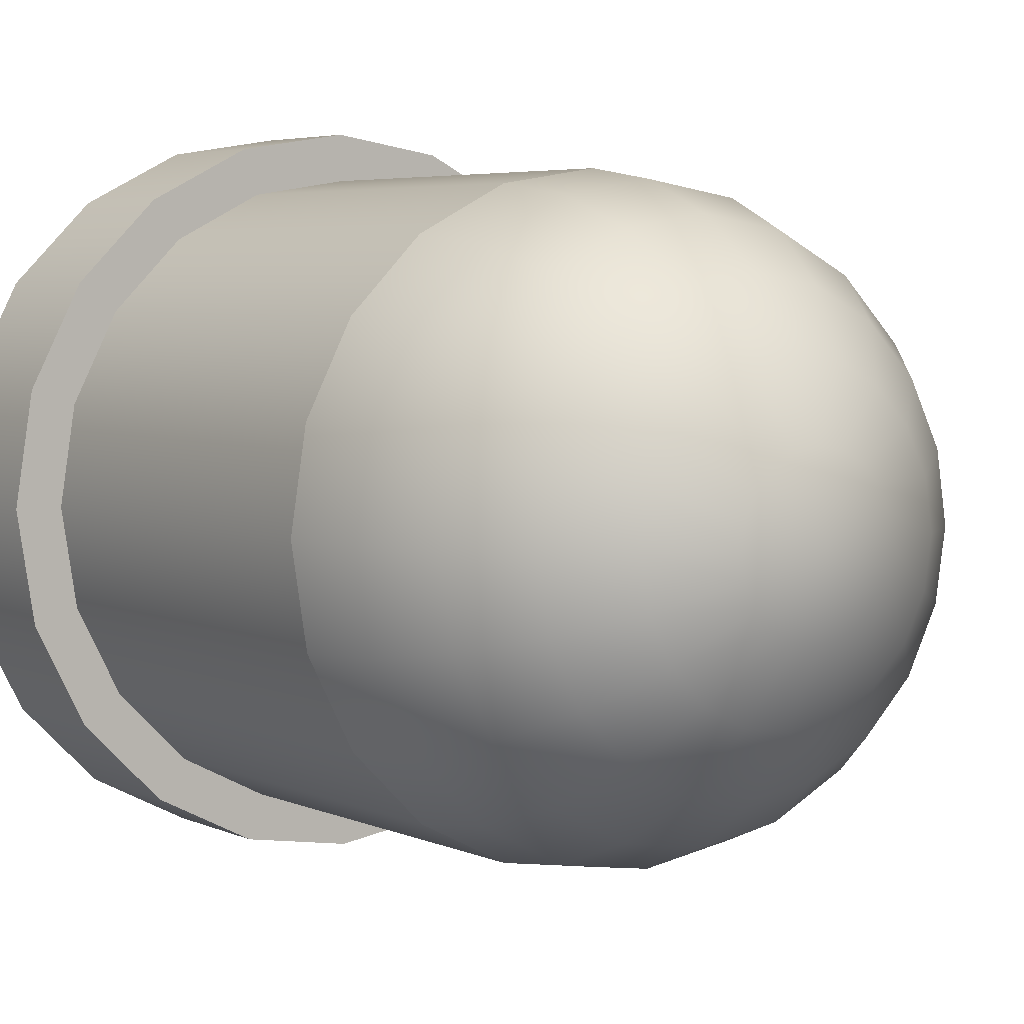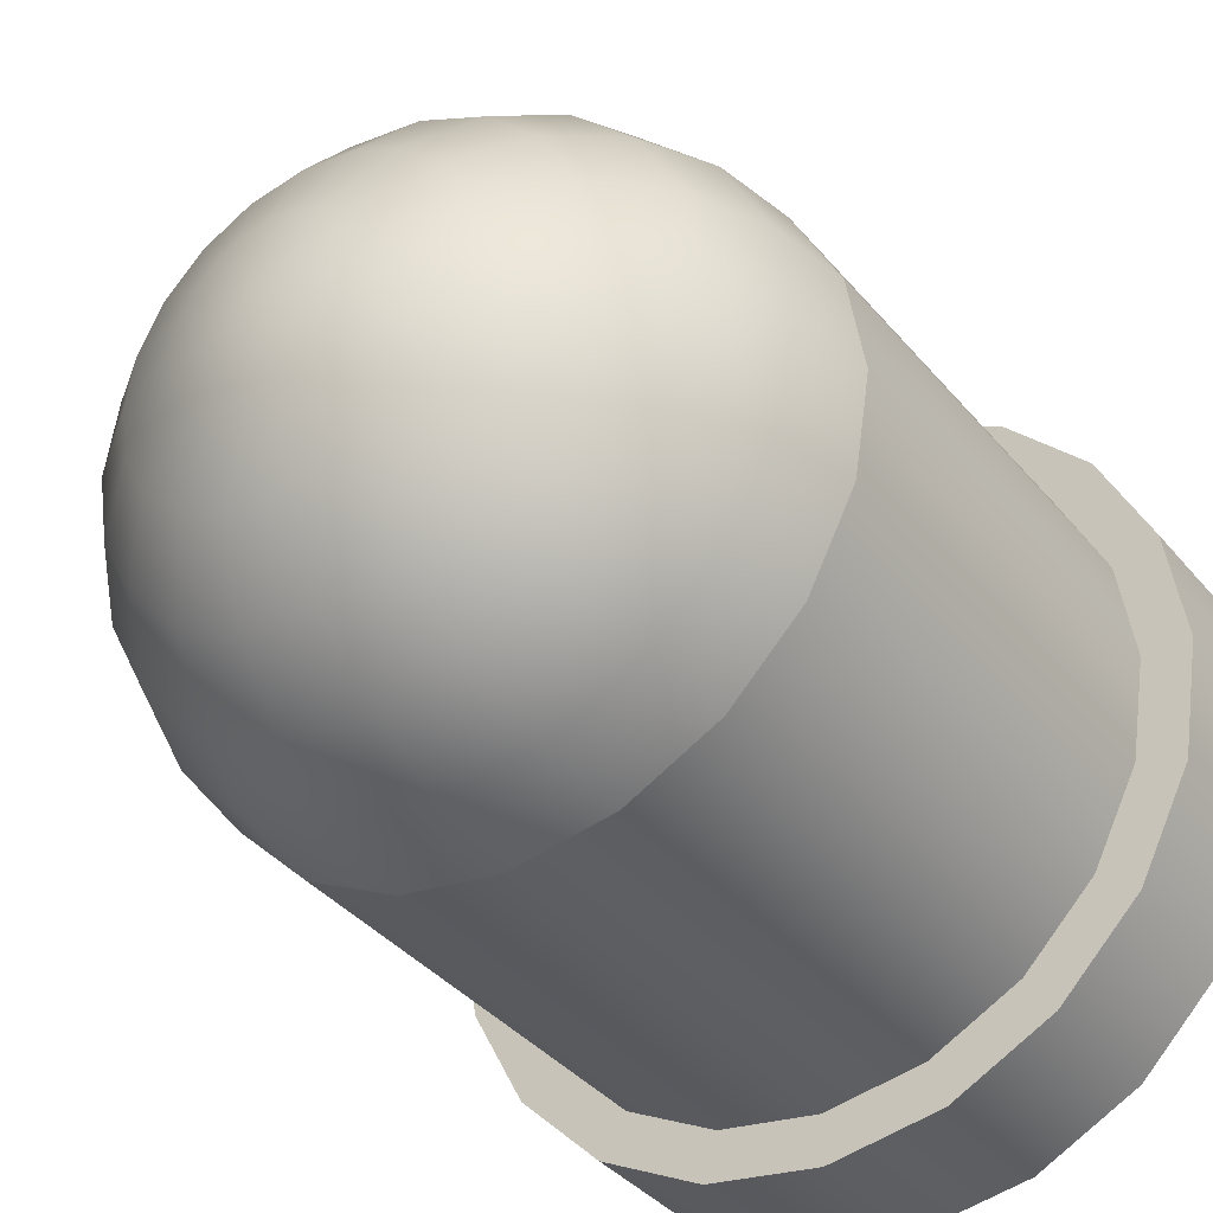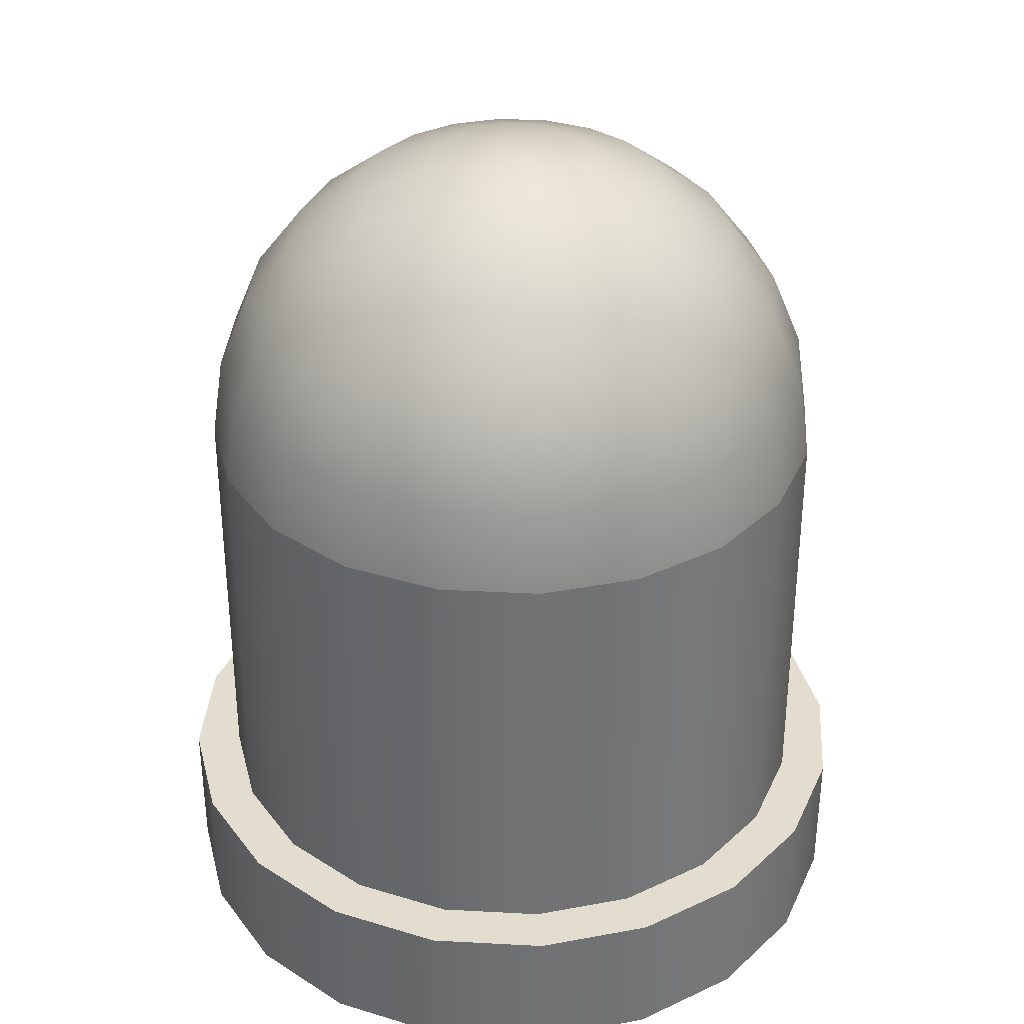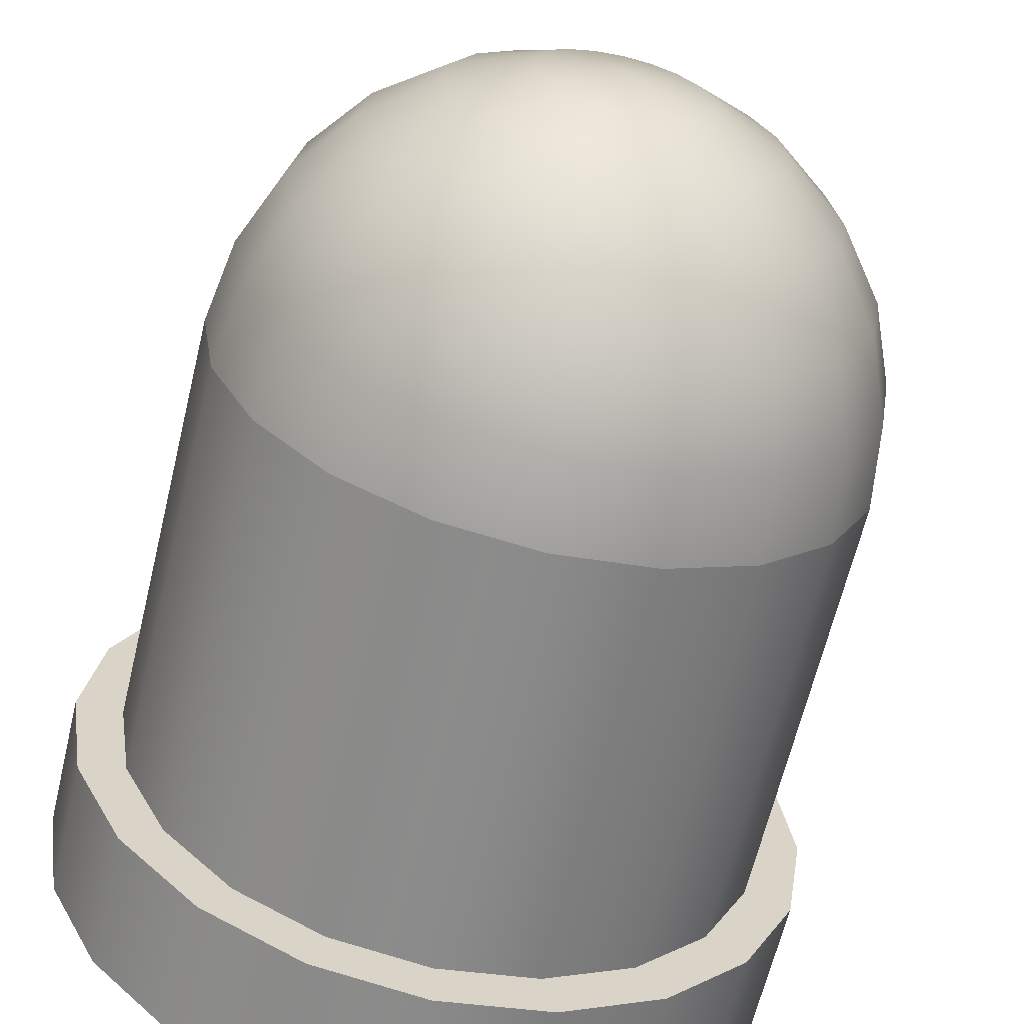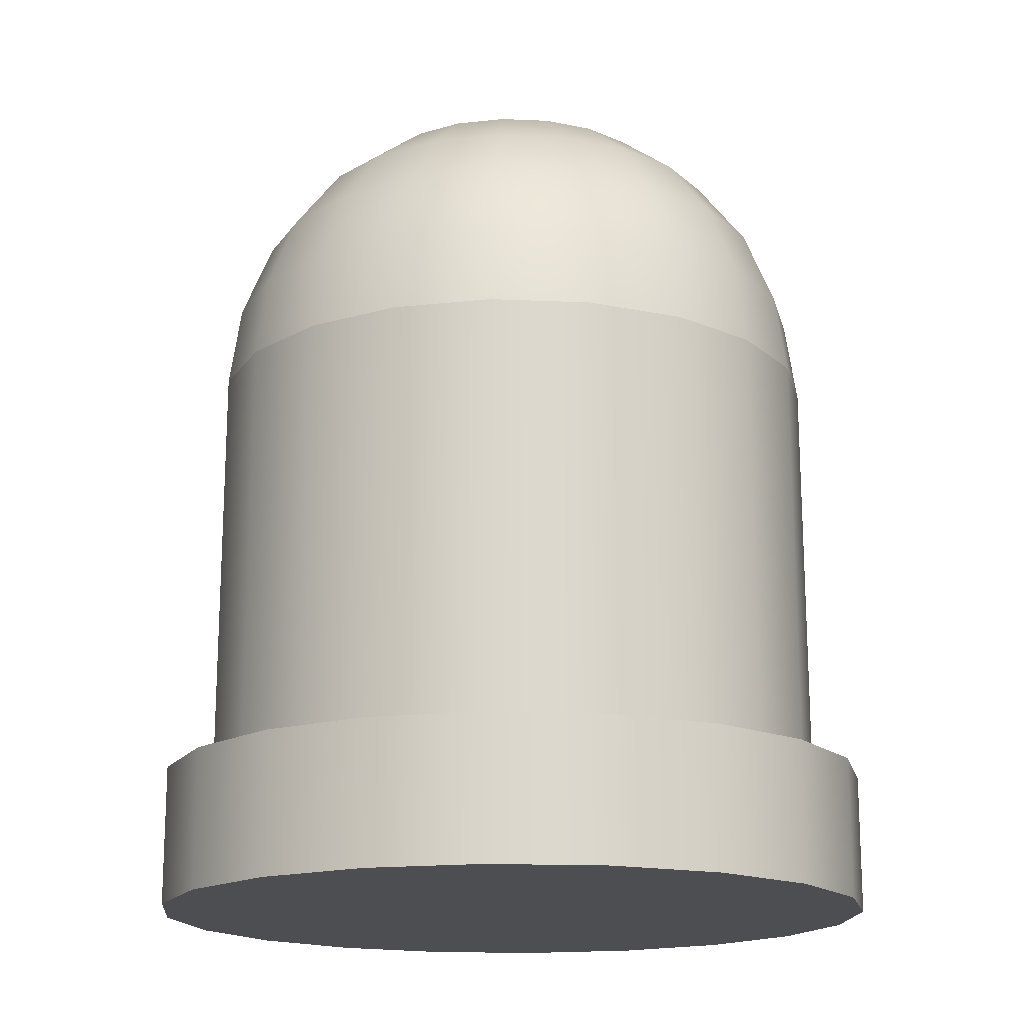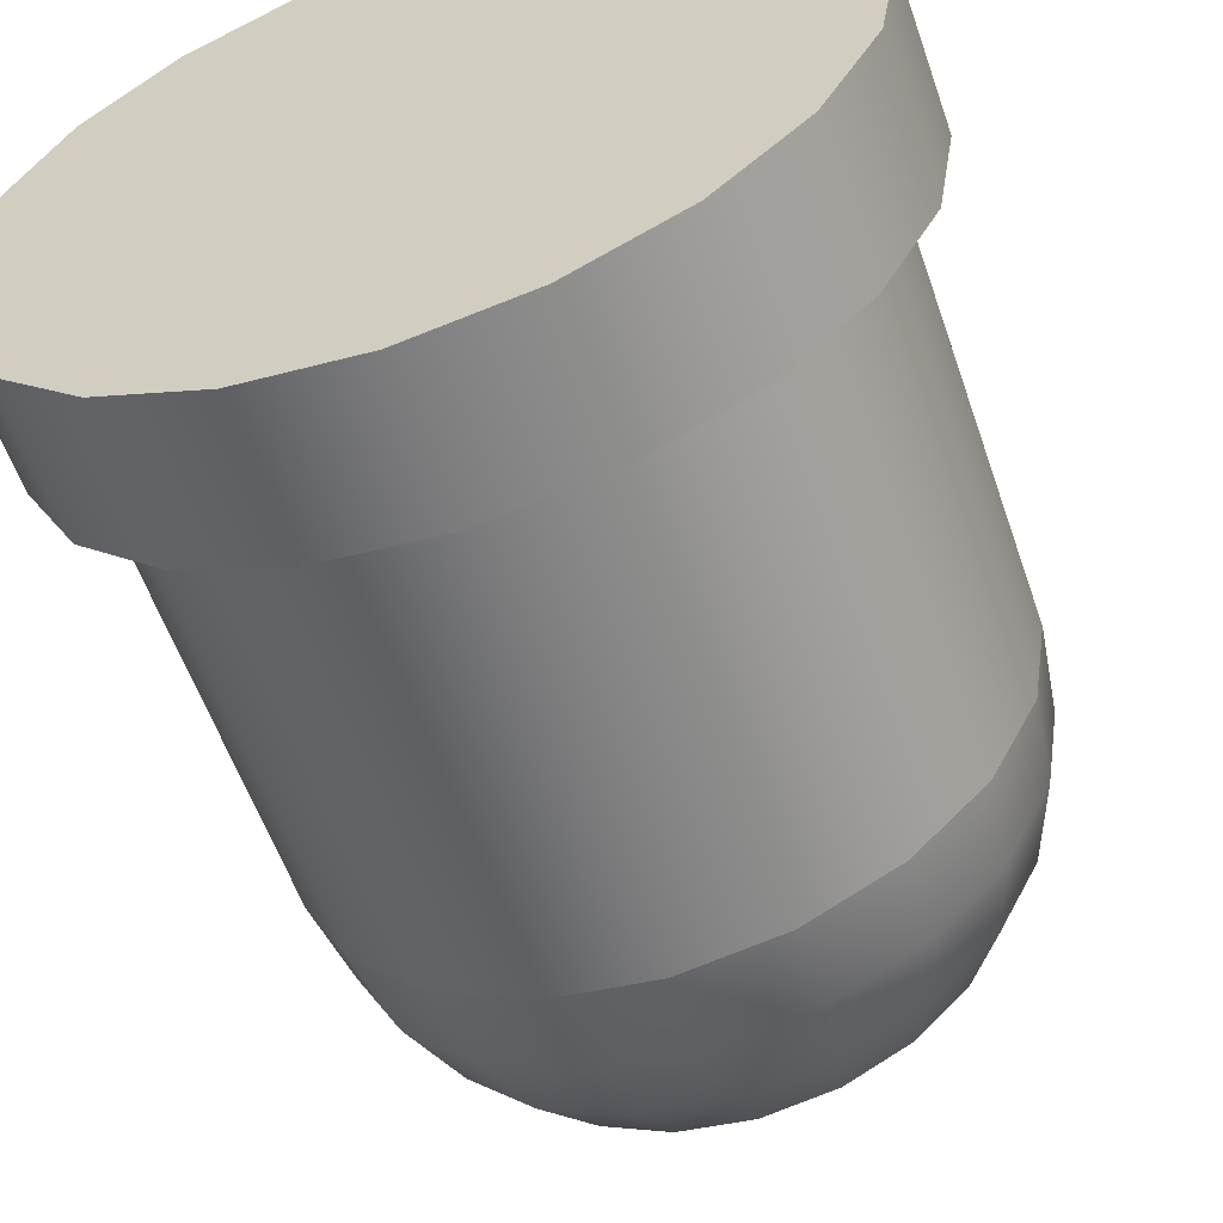
<metadata>
{"format":"obj","ext":"obj","renderer":"f3d","projection":"perspective","resolution":1024,"background":"white","views":[{"elev":4.6,"azim":144.5,"up":"+Z"},{"elev":-37.5,"azim":-145.4,"up":"+Z"},{"elev":35.0,"azim":-4.9,"up":"+Y"},{"elev":-63.3,"azim":166.6,"up":"+Z"},{"elev":-16.7,"azim":75.9,"up":"+Y"},{"elev":-58.6,"azim":19.2,"up":"+Z"}]}
</metadata>
<code>
g default
v 2.106 -0.4243 -0.6844
v 1.792 -0.4243 -1.302
v 1.302 -0.4243 -1.792
v 0.6844 -0.4243 -2.106
v 0 -0.4243 -2.215
v -0.6844 -0.4243 -2.106
v -1.302 -0.4243 -1.792
v -1.792 -0.4243 -1.302
v -2.106 -0.4243 -0.6844
v -2.215 -0.4243 0
v -2.106 -0.4243 0.6844
v -1.792 -0.4243 1.302
v -1.302 -0.4243 1.792
v -0.6844 -0.4243 2.106
v -0 -0.4243 2.215
v 0.6844 -0.4243 2.106
v 1.302 -0.4243 1.792
v 1.792 -0.4243 1.302
v 2.106 -0.4243 0.6844
v 2.215 -0.4243 0
v 2.106 0.4243 -0.6844
v 1.792 0.4243 -1.302
v 1.302 0.4243 -1.792
v 0.6844 0.4243 -2.106
v 0 0.4243 -2.215
v -0.6844 0.4243 -2.106
v -1.302 0.4243 -1.792
v -1.792 0.4243 -1.302
v -2.106 0.4243 -0.6844
v -2.215 0.4243 0
v -2.106 0.4243 0.6844
v -1.792 0.4243 1.302
v -1.302 0.4243 1.792
v -0.6844 0.4243 2.106
v -0 0.4243 2.215
v 0.6844 0.4243 2.106
v 1.302 0.4243 1.792
v 1.792 0.4243 1.302
v 2.106 0.4243 0.6844
v 2.215 0.4243 0
v 0 -0.4243 0
v -1.792 -0.2878 1.302
v -2.106 -0.2878 0.6844
v -2.215 -0.2878 0
v -2.106 -0.2878 -0.6844
v -1.792 -0.2878 -1.302
v -1.302 -0.2878 -1.792
v -0.6844 -0.2878 -2.106
v 0 -0.2878 -2.215
v 0.6844 -0.2878 -2.106
v 1.302 -0.2878 -1.792
v 1.792 -0.2878 -1.302
v 2.106 -0.2878 -0.6844
v 2.215 -0.2878 0
v 2.106 -0.2878 0.6844
v 1.792 -0.2878 1.302
v 1.302 -0.2878 1.792
v 0.6844 -0.2878 2.106
v -0 -0.2878 2.215
v -0.6844 -0.2878 2.106
v -1.302 -0.2878 1.792
v -1.792 0.2989 1.302
v -2.106 0.2989 0.6844
v -2.215 0.2989 0
v -2.106 0.2989 -0.6844
v -1.792 0.2989 -1.302
v -1.302 0.2989 -1.792
v -0.6844 0.2989 -2.106
v 0 0.2989 -2.215
v 0.6844 0.2989 -2.106
v 1.302 0.2989 -1.792
v 1.792 0.2989 -1.302
v 2.106 0.2989 -0.6844
v 2.215 0.2989 0
v 2.106 0.2989 0.6844
v 1.792 0.2989 1.302
v 1.302 0.2989 1.792
v 0.6844 0.2989 2.106
v -0 0.2989 2.215
v -0.6844 0.2989 2.106
v -1.302 0.2989 1.792
v 1.835 0.4243 -0.5963
v 1.561 0.4243 -1.134
v -0 0.4243 -0
v 1.134 0.4243 -1.561
v 0.5963 0.4243 -1.835
v -0 0.4243 -1.93
v -0.5963 0.4243 -1.835
v -1.134 0.4243 -1.561
v -1.561 0.4243 -1.134
v -1.835 0.4243 -0.5963
v -1.93 0.4243 -0
v -1.835 0.4243 0.5963
v -1.561 0.4243 1.134
v -1.134 0.4243 1.561
v -0.5963 0.4243 1.835
v -0 0.4243 1.93
v 0.5963 0.4243 1.835
v 1.134 0.4243 1.561
v 1.561 0.4243 1.134
v 1.835 0.4243 0.5963
v 1.93 0.4243 -0
v 1.827 3.002 -0.5936
v 1.554 3.002 -1.129
v 1.129 3.002 -1.554
v 0.5936 3.002 -1.827
v -0 3.002 -1.921
v -0.5936 3.002 -1.827
v -1.129 3.002 -1.554
v -1.554 3.002 -1.129
v -1.827 3.002 -0.5936
v -1.921 3.002 -0
v -1.827 3.002 0.5936
v -1.554 3.002 1.129
v -1.129 3.002 1.554
v -0.5936 3.002 1.827
v -0 3.002 1.921
v 0.5936 3.002 1.827
v 1.129 3.002 1.554
v 1.554 3.002 1.129
v 1.827 3.002 0.5936
v 1.921 3.002 -0
v 1.757 3.498 -0.5707
v 1.494 3.498 -1.086
v 1.086 3.498 -1.494
v 0.5707 3.498 -1.757
v -0 3.498 -1.847
v -0.5707 3.498 -1.757
v -1.086 3.498 -1.494
v -1.494 3.498 -1.086
v -1.757 3.498 -0.5707
v -1.847 3.498 0
v -1.757 3.498 0.5707
v -1.494 3.498 1.086
v -1.086 3.498 1.494
v -0.5707 3.498 1.757
v 0 3.498 1.847
v 0.5707 3.498 1.757
v 1.086 3.498 1.494
v 1.494 3.498 1.086
v 1.757 3.498 0.5707
v 1.847 3.498 0
v 1.575 3.959 -0.5117
v 1.34 3.959 -0.9733
v 0.9733 3.959 -1.34
v 0.5117 3.959 -1.575
v -0 3.959 -1.656
v -0.5117 3.959 -1.575
v -0.9733 3.959 -1.34
v -1.34 3.959 -0.9733
v -1.575 3.959 -0.5117
v -1.656 3.959 0
v -1.575 3.959 0.5117
v -1.34 3.959 0.9733
v -0.9733 3.959 1.34
v -0.5117 3.959 1.575
v 0 3.959 1.656
v 0.5117 3.959 1.575
v 0.9733 3.959 1.34
v 1.34 3.959 0.9733
v 1.575 3.959 0.5117
v 1.656 3.959 0
v 1.286 4.355 -0.4178
v 1.094 4.355 -0.7947
v 0.7947 4.355 -1.094
v 0.4178 4.355 -1.286
v -0 4.355 -1.352
v -0.4178 4.355 -1.286
v -0.7947 4.355 -1.094
v -1.094 4.355 -0.7947
v -1.286 4.355 -0.4178
v -1.352 4.355 0
v -1.286 4.355 0.4178
v -1.094 4.355 0.7947
v -0.7947 4.355 1.094
v -0.4178 4.355 1.286
v 0 4.355 1.352
v 0.4178 4.355 1.286
v 0.7947 4.355 1.094
v 1.094 4.355 0.7947
v 1.286 4.355 0.4178
v 1.352 4.355 0
v 0.9092 4.659 -0.2954
v 0.7734 4.659 -0.5619
v 0.5619 4.659 -0.7734
v 0.2954 4.659 -0.9092
v -0 4.659 -0.956
v -0.2954 4.659 -0.9092
v -0.5619 4.659 -0.7734
v -0.7734 4.659 -0.5619
v -0.9092 4.659 -0.2954
v -0.956 4.659 0
v -0.9092 4.659 0.2954
v -0.7734 4.659 0.5619
v -0.5619 4.659 0.7734
v -0.2954 4.659 0.9092
v 0 4.659 0.956
v 0.2954 4.659 0.9092
v 0.5619 4.659 0.7734
v 0.7734 4.659 0.5619
v 0.9092 4.659 0.2954
v 0.956 4.659 0
v 0.4707 4.85 -0.1529
v 0.4004 4.85 -0.2909
v 0.2909 4.85 -0.4004
v 0.1529 4.85 -0.4707
v -0 4.85 -0.4949
v -0.1529 4.85 -0.4707
v -0.2909 4.85 -0.4004
v -0.4004 4.85 -0.2909
v -0.4707 4.85 -0.1529
v -0.4949 4.85 0
v -0.4707 4.85 0.1529
v -0.4004 4.85 0.2909
v -0.2909 4.85 0.4004
v -0.1529 4.85 0.4707
v 0 4.85 0.4949
v 0.1529 4.85 0.4707
v 0.2909 4.85 0.4004
v 0.4004 4.85 0.2909
v 0.4707 4.85 0.1529
v 0.4949 4.85 0
v 0 4.915 0
g saftblandare
f 1 2 52 53
f 2 3 51 52
f 3 4 50 51
f 4 5 49 50
f 5 6 48 49
f 6 7 47 48
f 7 8 46 47
f 8 9 45 46
f 9 10 44 45
f 10 11 43 44
f 11 12 42 43
f 12 13 61 42
f 13 14 60 61
f 14 15 59 60
f 15 16 58 59
f 16 17 57 58
f 17 18 56 57
f 18 19 55 56
f 19 20 54 55
f 20 1 53 54
f 2 1 41
f 3 2 41
f 4 3 41
f 5 4 41
f 6 5 41
f 7 6 41
f 8 7 41
f 9 8 41
f 10 9 41
f 11 10 41
f 12 11 41
f 13 12 41
f 14 13 41
f 15 14 41
f 16 15 41
f 17 16 41
f 18 17 41
f 19 18 41
f 20 19 41
f 1 20 41
f 82 83 84
f 83 85 84
f 85 86 84
f 86 87 84
f 87 88 84
f 88 89 84
f 89 90 84
f 90 91 84
f 91 92 84
f 92 93 84
f 93 94 84
f 94 95 84
f 95 96 84
f 96 97 84
f 97 98 84
f 98 99 84
f 99 100 84
f 100 101 84
f 101 102 84
f 102 82 84
f 43 42 62 63
f 44 43 63 64
f 45 44 64 65
f 46 45 65 66
f 47 46 66 67
f 48 47 67 68
f 49 48 68 69
f 50 49 69 70
f 51 50 70 71
f 52 51 71 72
f 53 52 72 73
f 54 53 73 74
f 55 54 74 75
f 56 55 75 76
f 57 56 76 77
f 58 57 77 78
f 59 58 78 79
f 60 59 79 80
f 61 60 80 81
f 42 61 81 62
f 63 62 32 31
f 64 63 31 30
f 65 64 30 29
f 66 65 29 28
f 67 66 28 27
f 68 67 27 26
f 69 68 26 25
f 70 69 25 24
f 71 70 24 23
f 72 71 23 22
f 73 72 22 21
f 74 73 21 40
f 75 74 40 39
f 76 75 39 38
f 77 76 38 37
f 78 77 37 36
f 79 78 36 35
f 80 79 35 34
f 81 80 34 33
f 62 81 33 32
f 21 22 83 82
f 22 23 85 83
f 23 24 86 85
f 24 25 87 86
f 25 26 88 87
f 26 27 89 88
f 27 28 90 89
f 28 29 91 90
f 29 30 92 91
f 30 31 93 92
f 31 32 94 93
f 32 33 95 94
f 33 34 96 95
f 34 35 97 96
f 35 36 98 97
f 36 37 99 98
f 37 38 100 99
f 38 39 101 100
f 39 40 102 101
f 40 21 82 102
f 82 83 104 103
f 83 85 105 104
f 85 86 106 105
f 86 87 107 106
f 87 88 108 107
f 88 89 109 108
f 89 90 110 109
f 90 91 111 110
f 91 92 112 111
f 92 93 113 112
f 93 94 114 113
f 94 95 115 114
f 95 96 116 115
f 96 97 117 116
f 97 98 118 117
f 98 99 119 118
f 99 100 120 119
f 100 101 121 120
f 101 102 122 121
f 102 82 103 122
f 103 104 124 123
f 104 105 125 124
f 105 106 126 125
f 106 107 127 126
f 107 108 128 127
f 108 109 129 128
f 109 110 130 129
f 110 111 131 130
f 111 112 132 131
f 112 113 133 132
f 113 114 134 133
f 114 115 135 134
f 115 116 136 135
f 116 117 137 136
f 117 118 138 137
f 118 119 139 138
f 119 120 140 139
f 120 121 141 140
f 121 122 142 141
f 122 103 123 142
f 123 124 144 143
f 124 125 145 144
f 125 126 146 145
f 126 127 147 146
f 127 128 148 147
f 128 129 149 148
f 129 130 150 149
f 130 131 151 150
f 131 132 152 151
f 132 133 153 152
f 133 134 154 153
f 134 135 155 154
f 135 136 156 155
f 136 137 157 156
f 137 138 158 157
f 138 139 159 158
f 139 140 160 159
f 140 141 161 160
f 141 142 162 161
f 142 123 143 162
f 143 144 164 163
f 144 145 165 164
f 145 146 166 165
f 146 147 167 166
f 147 148 168 167
f 148 149 169 168
f 149 150 170 169
f 150 151 171 170
f 151 152 172 171
f 152 153 173 172
f 153 154 174 173
f 154 155 175 174
f 155 156 176 175
f 156 157 177 176
f 157 158 178 177
f 158 159 179 178
f 159 160 180 179
f 160 161 181 180
f 161 162 182 181
f 162 143 163 182
f 163 164 184 183
f 164 165 185 184
f 165 166 186 185
f 166 167 187 186
f 167 168 188 187
f 168 169 189 188
f 169 170 190 189
f 170 171 191 190
f 171 172 192 191
f 172 173 193 192
f 173 174 194 193
f 174 175 195 194
f 175 176 196 195
f 176 177 197 196
f 177 178 198 197
f 178 179 199 198
f 179 180 200 199
f 180 181 201 200
f 181 182 202 201
f 182 163 183 202
f 183 184 204 203
f 184 185 205 204
f 185 186 206 205
f 186 187 207 206
f 187 188 208 207
f 188 189 209 208
f 189 190 210 209
f 190 191 211 210
f 191 192 212 211
f 192 193 213 212
f 193 194 214 213
f 194 195 215 214
f 195 196 216 215
f 196 197 217 216
f 197 198 218 217
f 198 199 219 218
f 199 200 220 219
f 200 201 221 220
f 201 202 222 221
f 202 183 203 222
f 203 204 223
f 204 205 223
f 205 206 223
f 206 207 223
f 207 208 223
f 208 209 223
f 209 210 223
f 210 211 223
f 211 212 223
f 212 213 223
f 213 214 223
f 214 215 223
f 215 216 223
f 216 217 223
f 217 218 223
f 218 219 223
f 219 220 223
f 220 221 223
f 221 222 223
f 222 203 223

</code>
